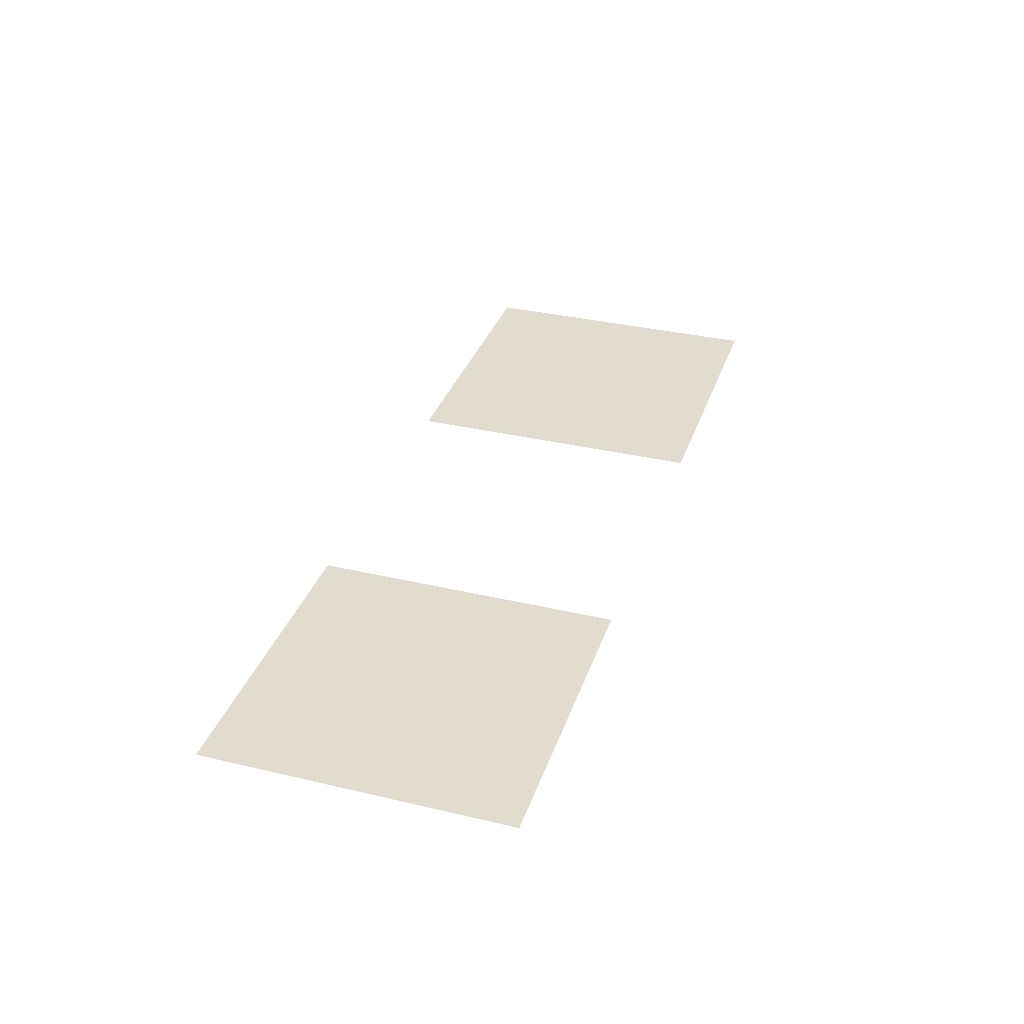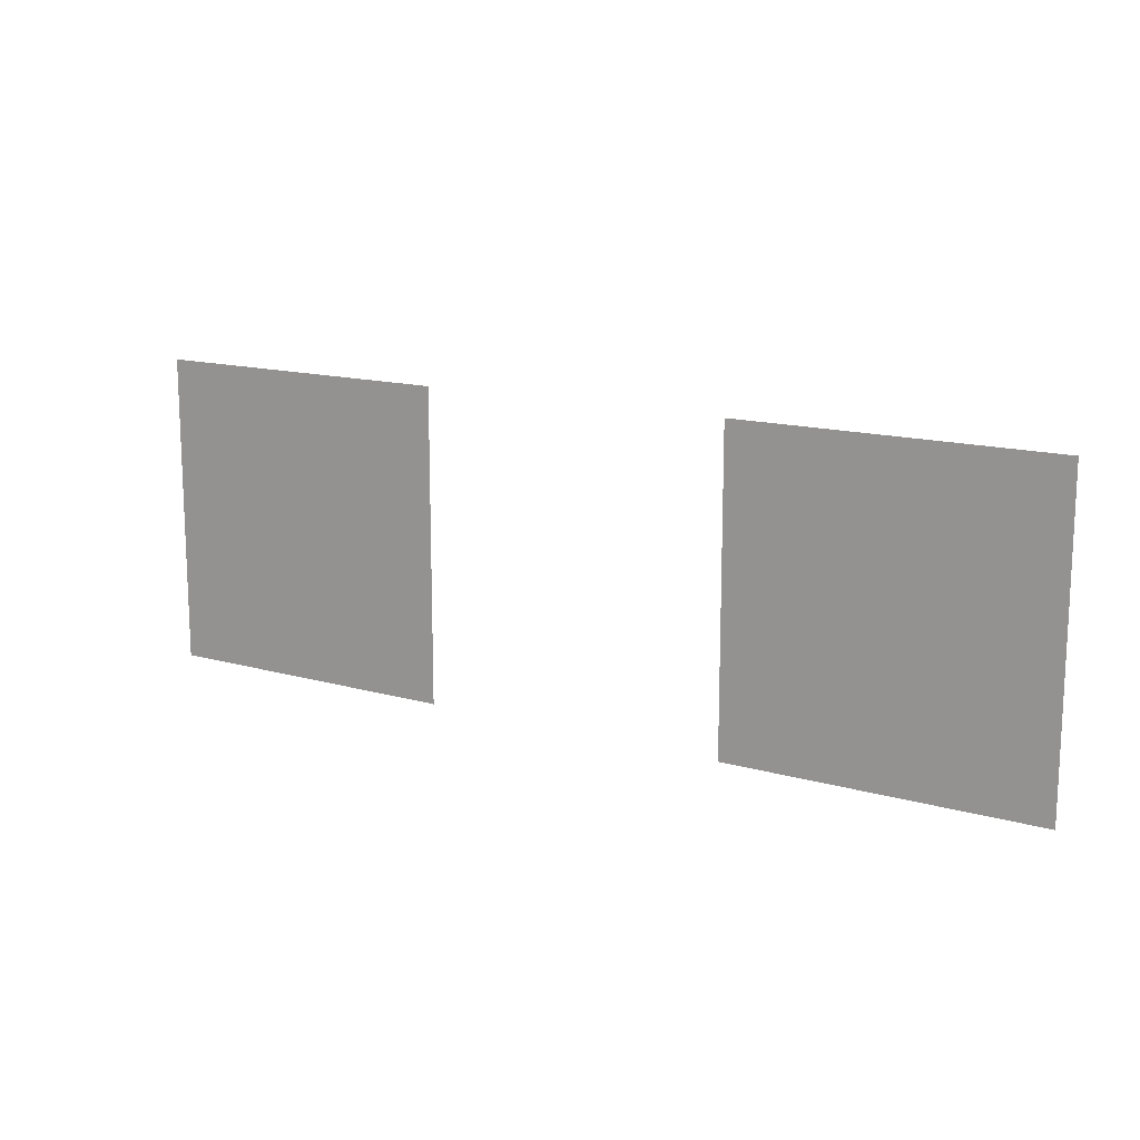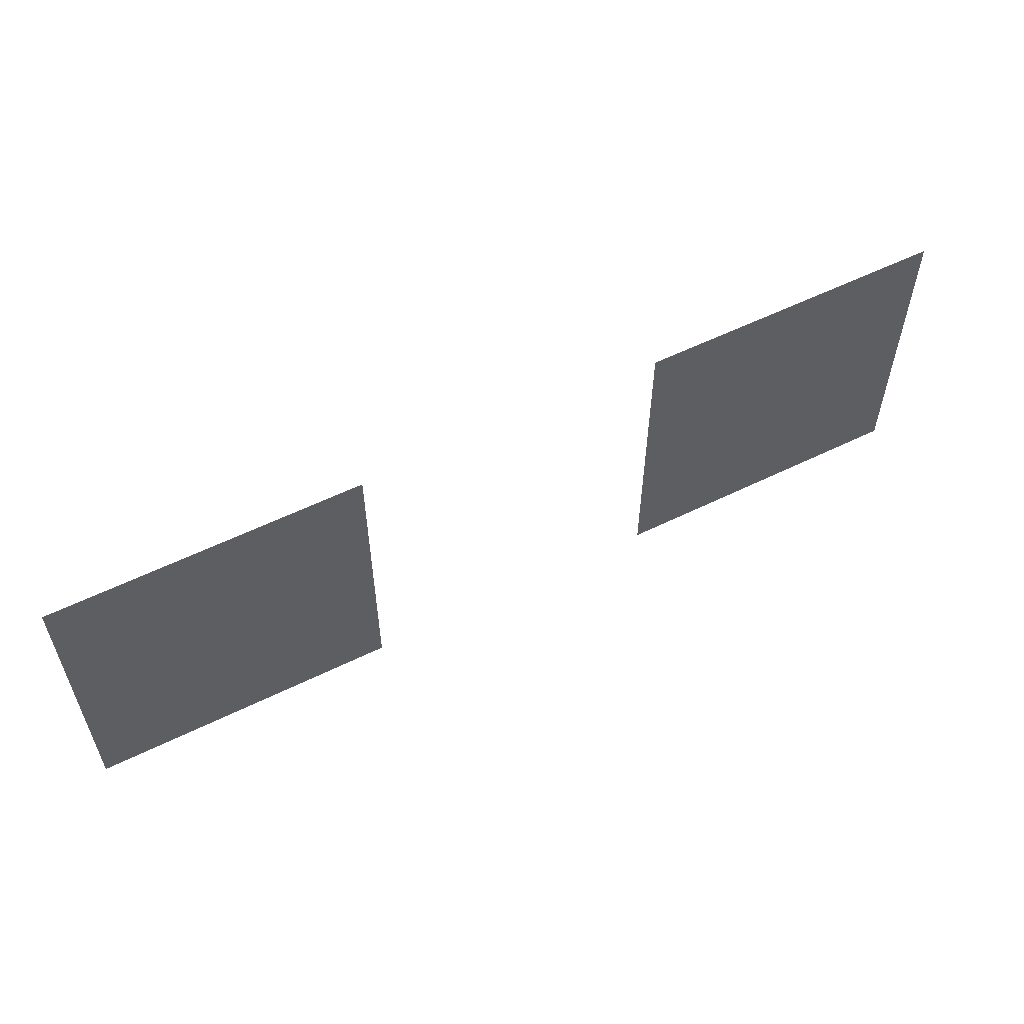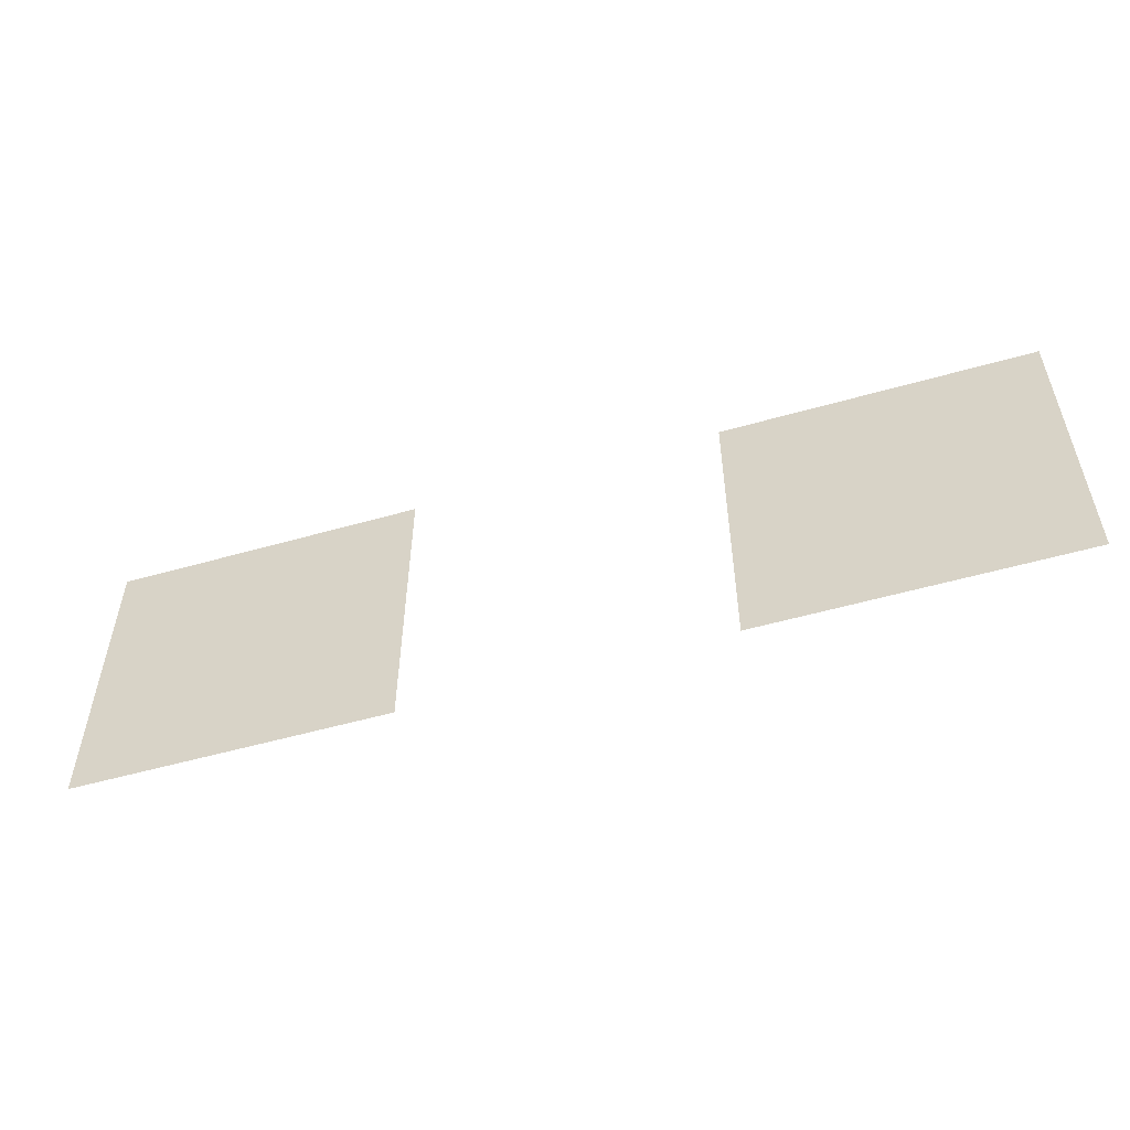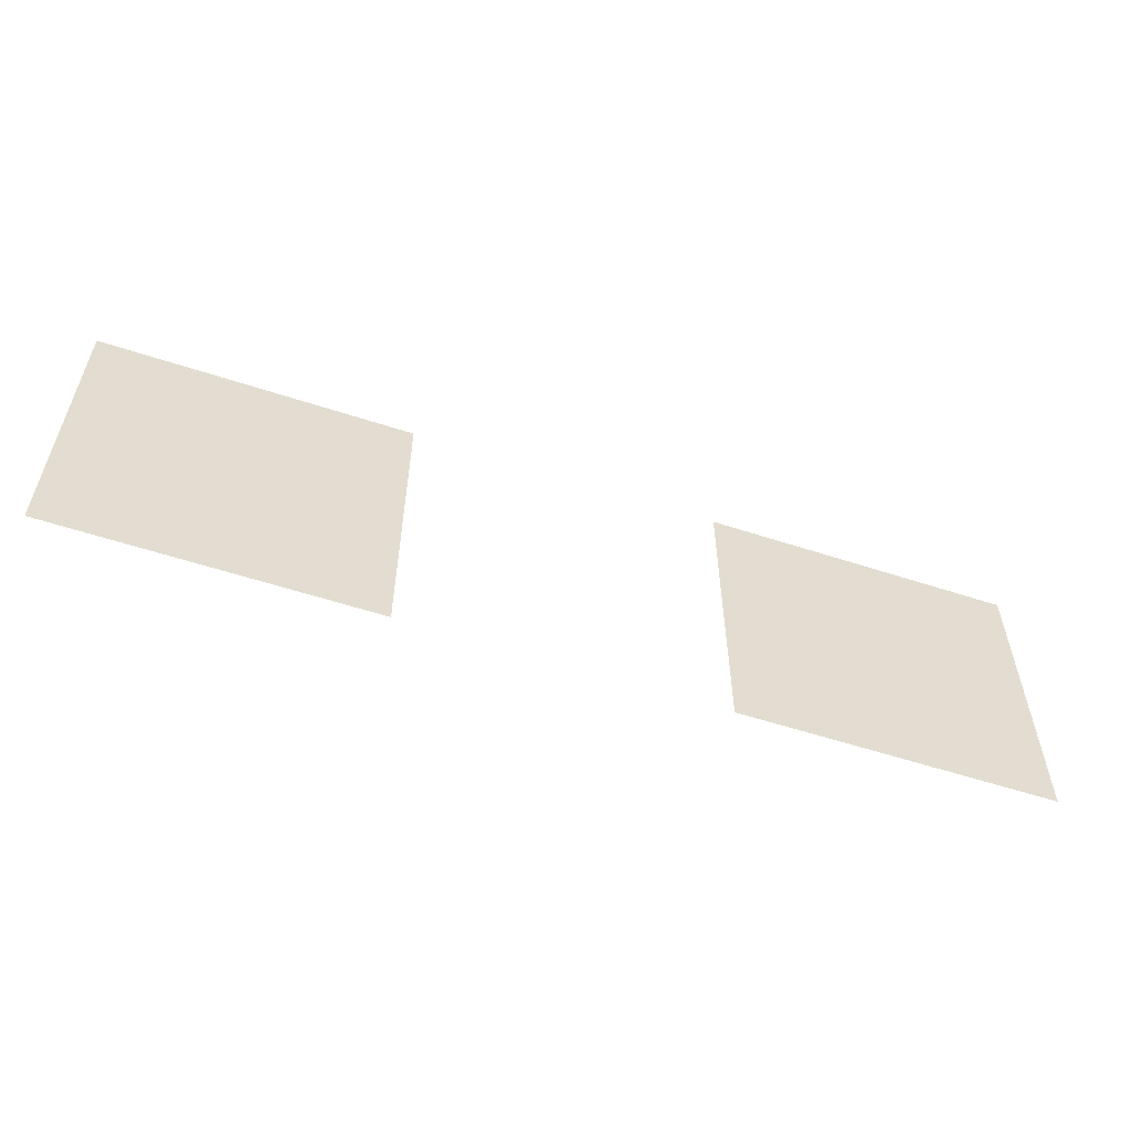
<metadata>
{"format":"obj","ext":"obj","renderer":"f3d","projection":"perspective","resolution":1024,"background":"white","views":[{"elev":34.1,"azim":-72.3,"up":"+Z"},{"elev":14.5,"azim":-148.1,"up":"+Y"},{"elev":56.9,"azim":152.9,"up":"+Y"},{"elev":-53.7,"azim":-163.1,"up":"+Y"},{"elev":-56.6,"azim":-18.9,"up":"+Y"}]}
</metadata>
<code>
v -115.2 -39.2 0
v -116 -39.2 0
v -116 -38.4 0
v -115.2 -38.4 0
v -113.6 -39.2 0
v -114.4 -39.2 0
v -114.4 -38.4 0
v -113.6 -38.4 0
g Map_mesh_0073
f 1 2 3 4
f 5 6 7 8

</code>
